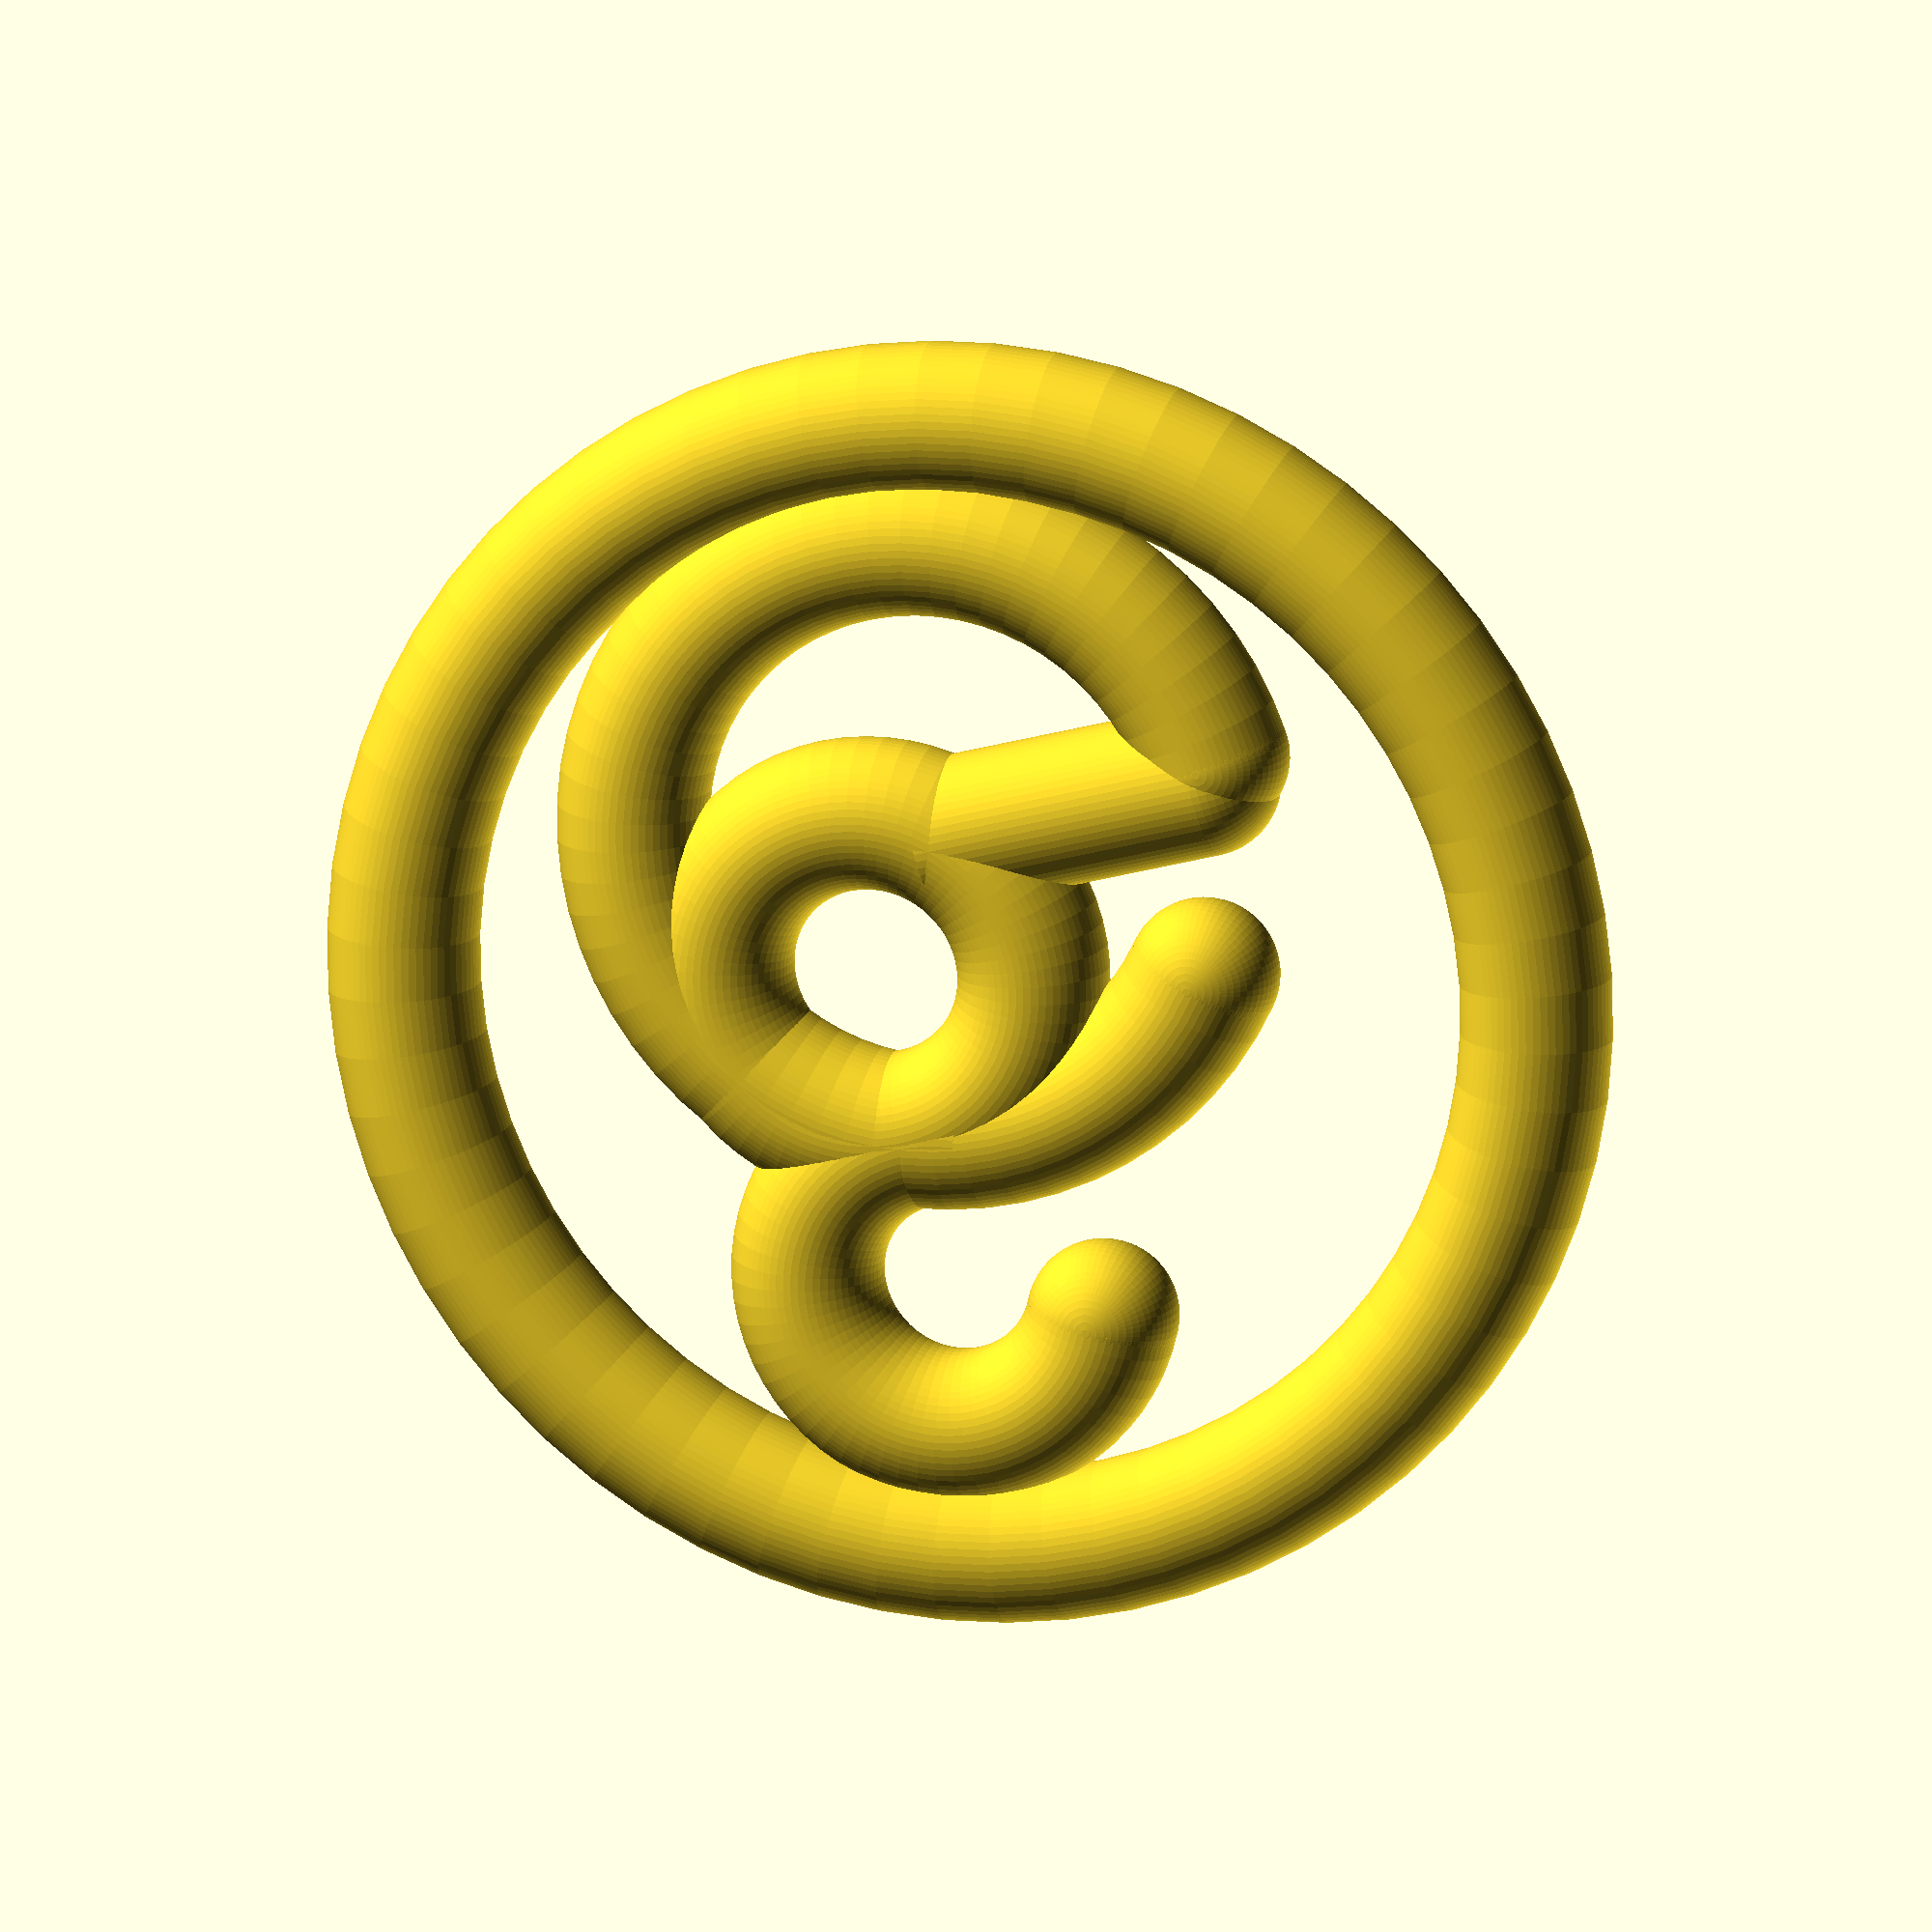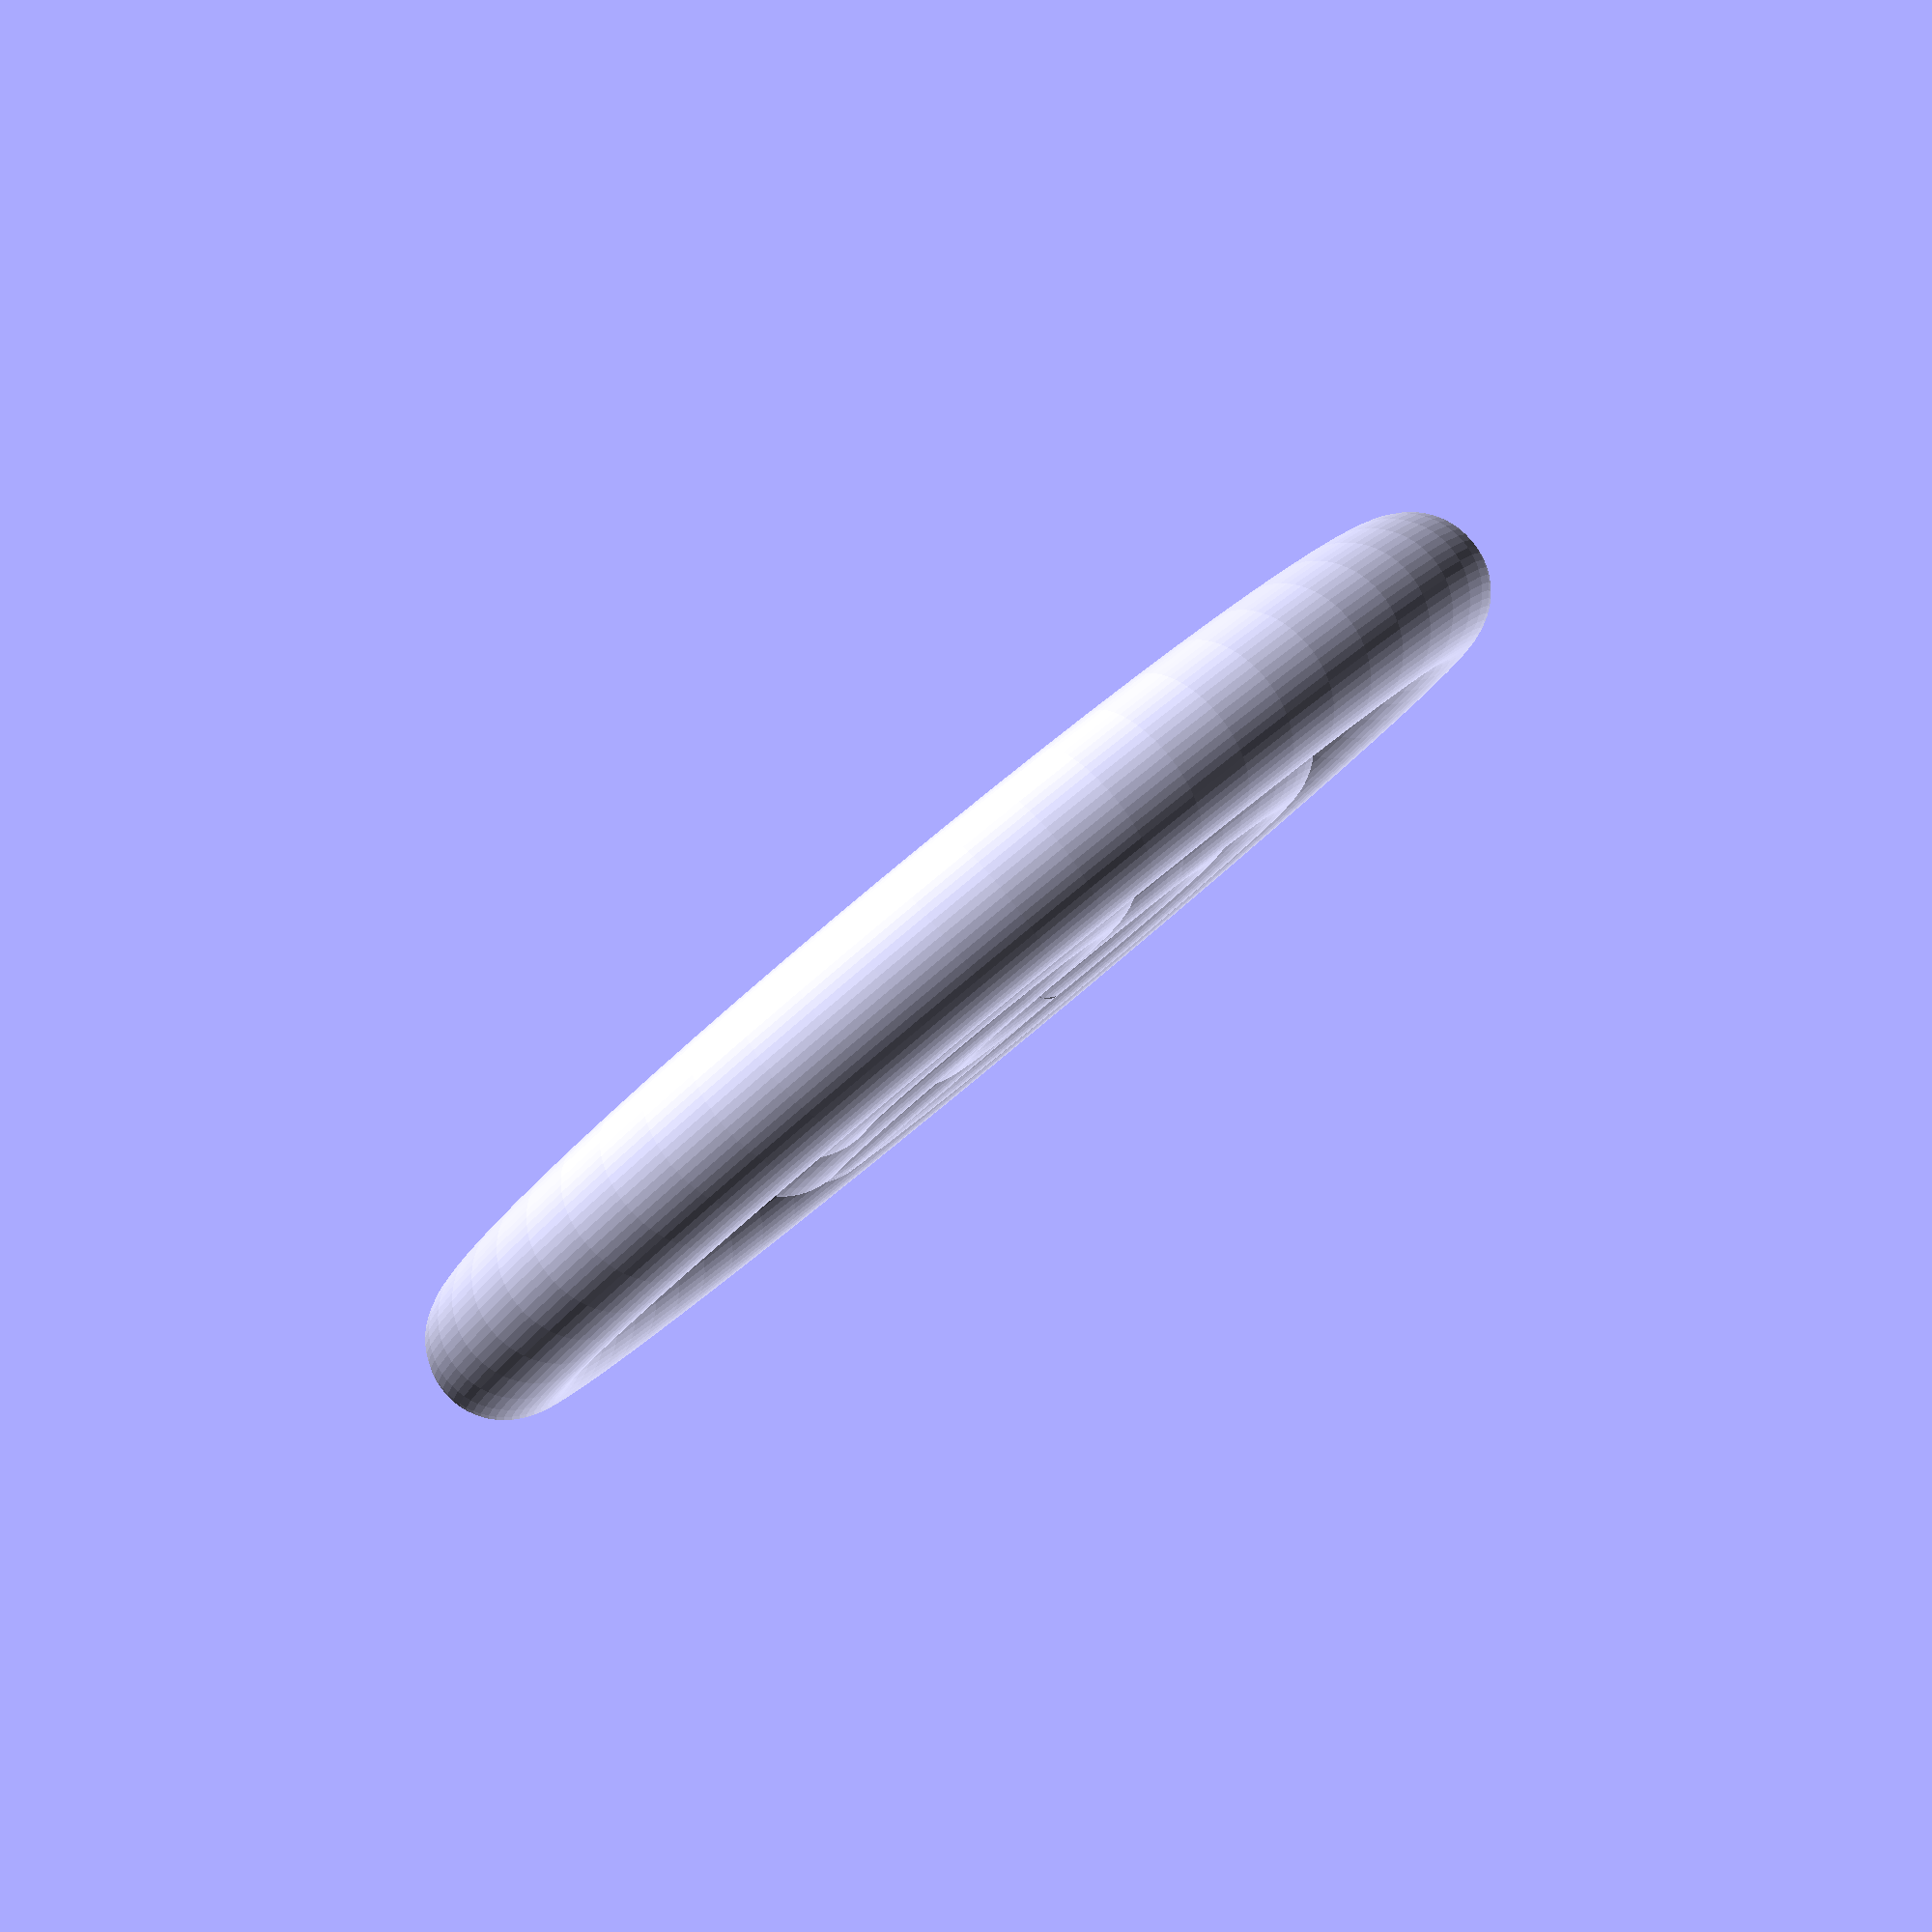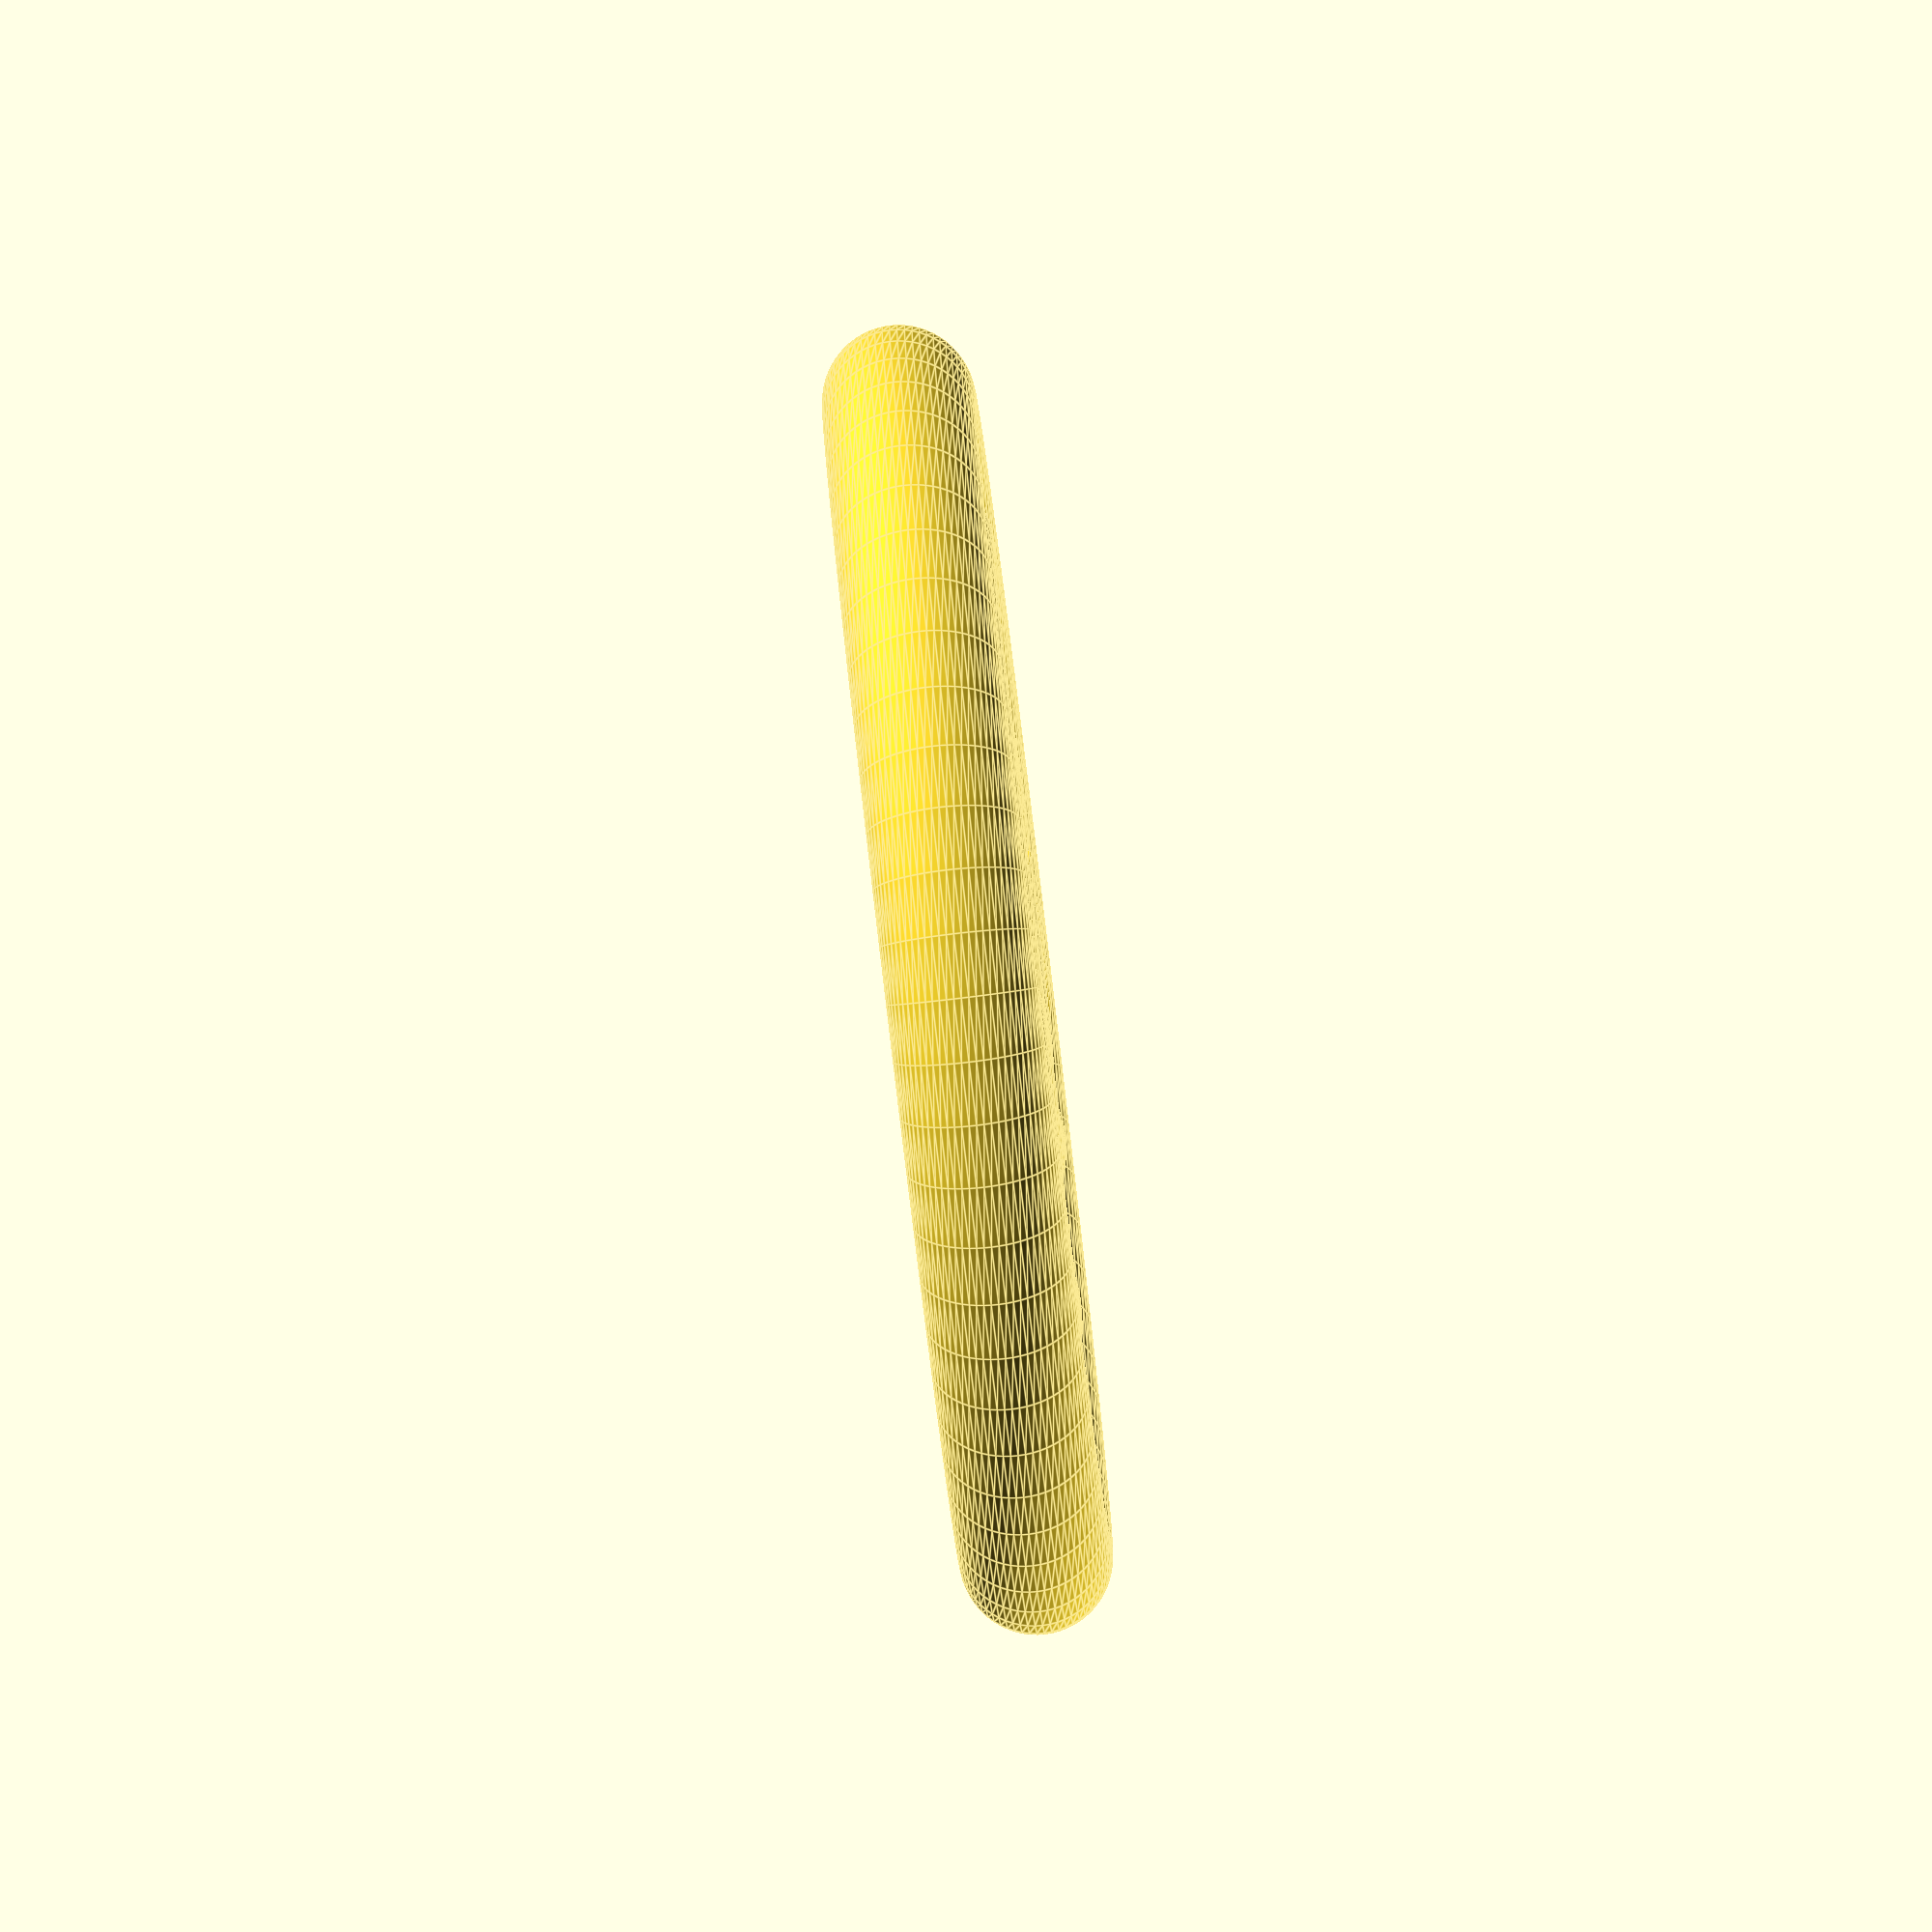
<openscad>
$fn=64;

module rounded_arc(r_maj, r_min, angle, round=[true, true]) {
    t0 = round[0] ? atan(r_min / r_maj) : 0;
    t1 = round[1] ? atan(r_min / r_maj) : 0;

    // 球の半径分の角度を計算（近似）
    theta = angle - (t0 + t1); // トーラス部分の角度

    // トーラスと球の結合
    rotate([0, 0, t0]) {
        union() {
            // 部分トーラス
            rotate_extrude(angle=theta)
            translate([r_maj, 0, 0])
            circle(r=r_min);
            
            // 開始点の球
            if( round[0] ) {
                translate([r_maj, 0, 0])
                sphere(r=r_min);
            }
            
            // 終了点の球
            if( round[1] ) {
                translate([r_maj * cos(theta), r_maj * sin(theta), 0])
                sphere(r=r_min);
            }
        }    
    }
}

module rounded_cyl(h, r, round=[true, true]) {
    h0 = round[0] ? r : 0;
    h1 = round[1] ? r : 0;
    translate([-h/2, 0, 0]) {
        rotate([0, 90, 0]) {
            translate([0, 0, h0]) {
                if(round[0]) sphere(r=r);
                cylinder(h-(h0+h1), r=r);
                if(round[1]) translate([0, 0, h-(h0+h1)]) sphere(r=r);
            }
        }
    }
}


rounded_arc(19, 2.5, 360, [false, false]);

//senzoku_logo_inner();

translate([0, -5, 0]) {
    rotate([0, 0, 25]) {
        rounded_arc(10, 2.5, 345, [true, true]);
    }
    translate([6, 0, 0] ) rounded_cyl(12, 2.5, [false, true]);
}
translate([-3, -1, 0]) rounded_arc(5.3, 2.5, 360, [false, false]);
translate([-3, 9.5, 0]) rounded_arc(5, 2.5, 290, [true, false]);

</openscad>
<views>
elev=165.2 azim=15.0 roll=346.5 proj=o view=solid
elev=273.7 azim=24.2 roll=140.5 proj=p view=wireframe
elev=83.9 azim=231.7 roll=96.8 proj=o view=edges
</views>
